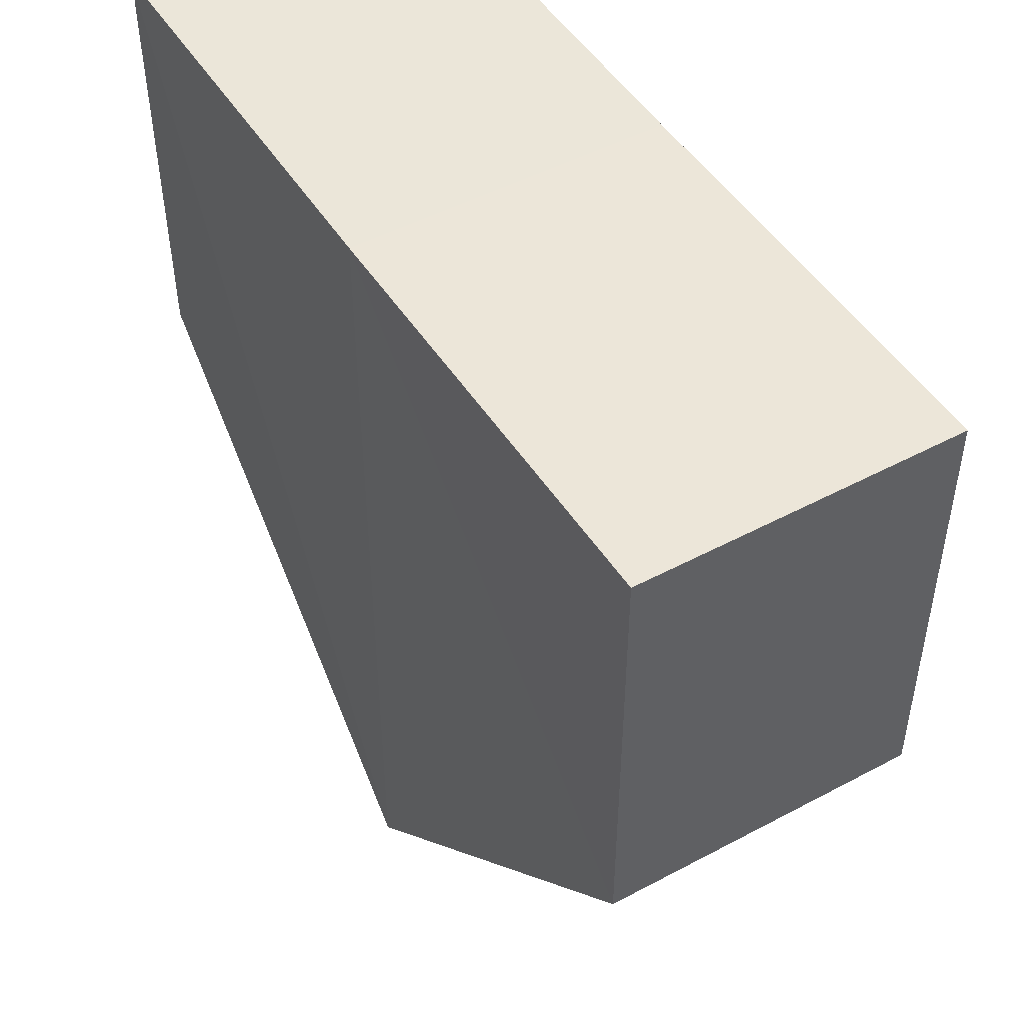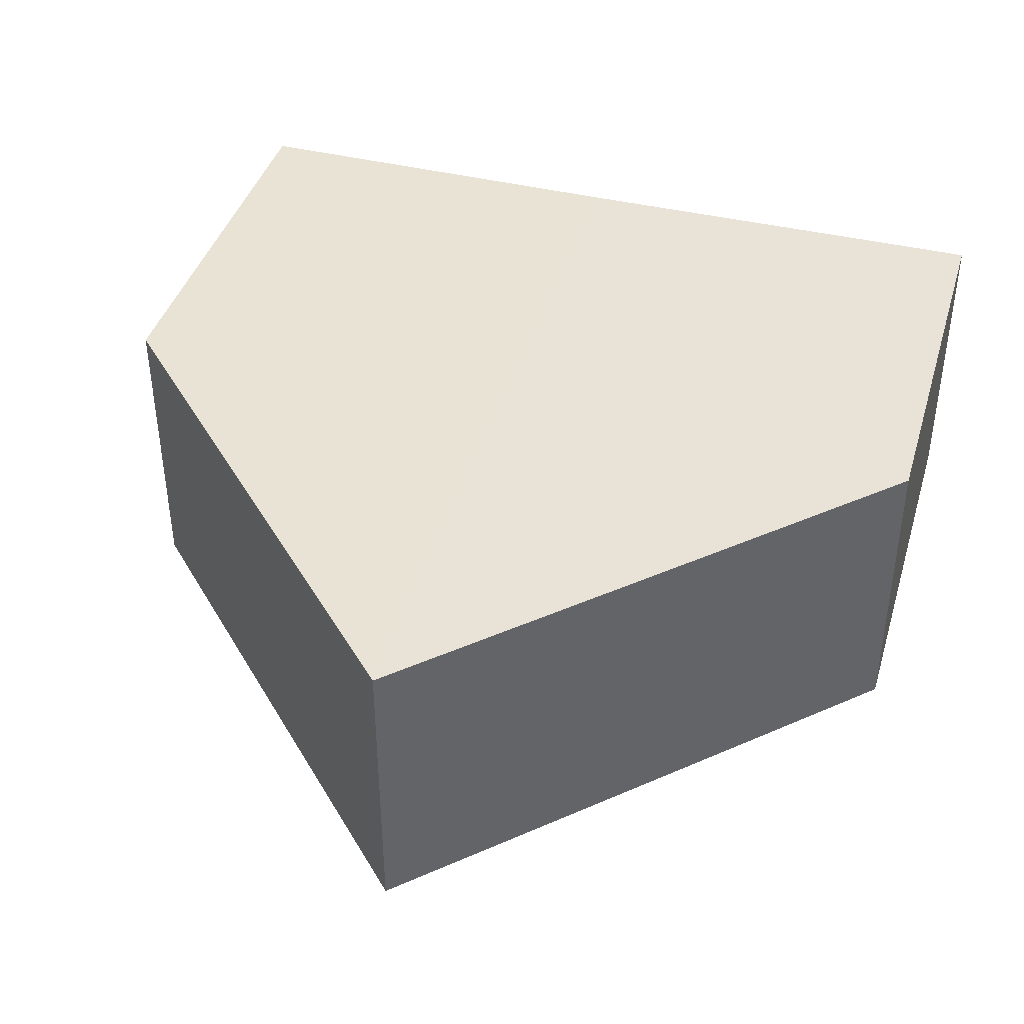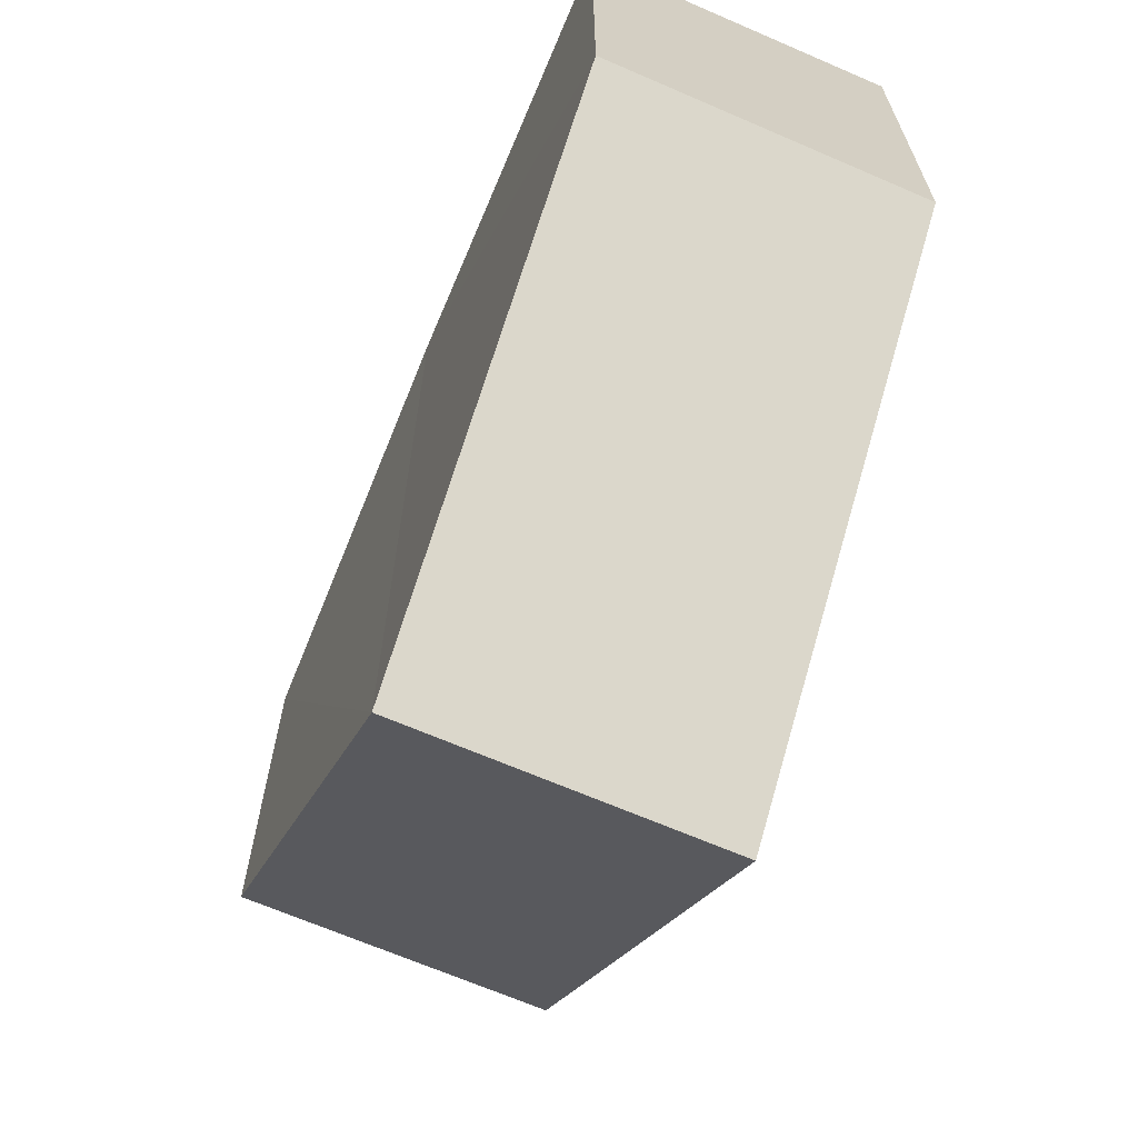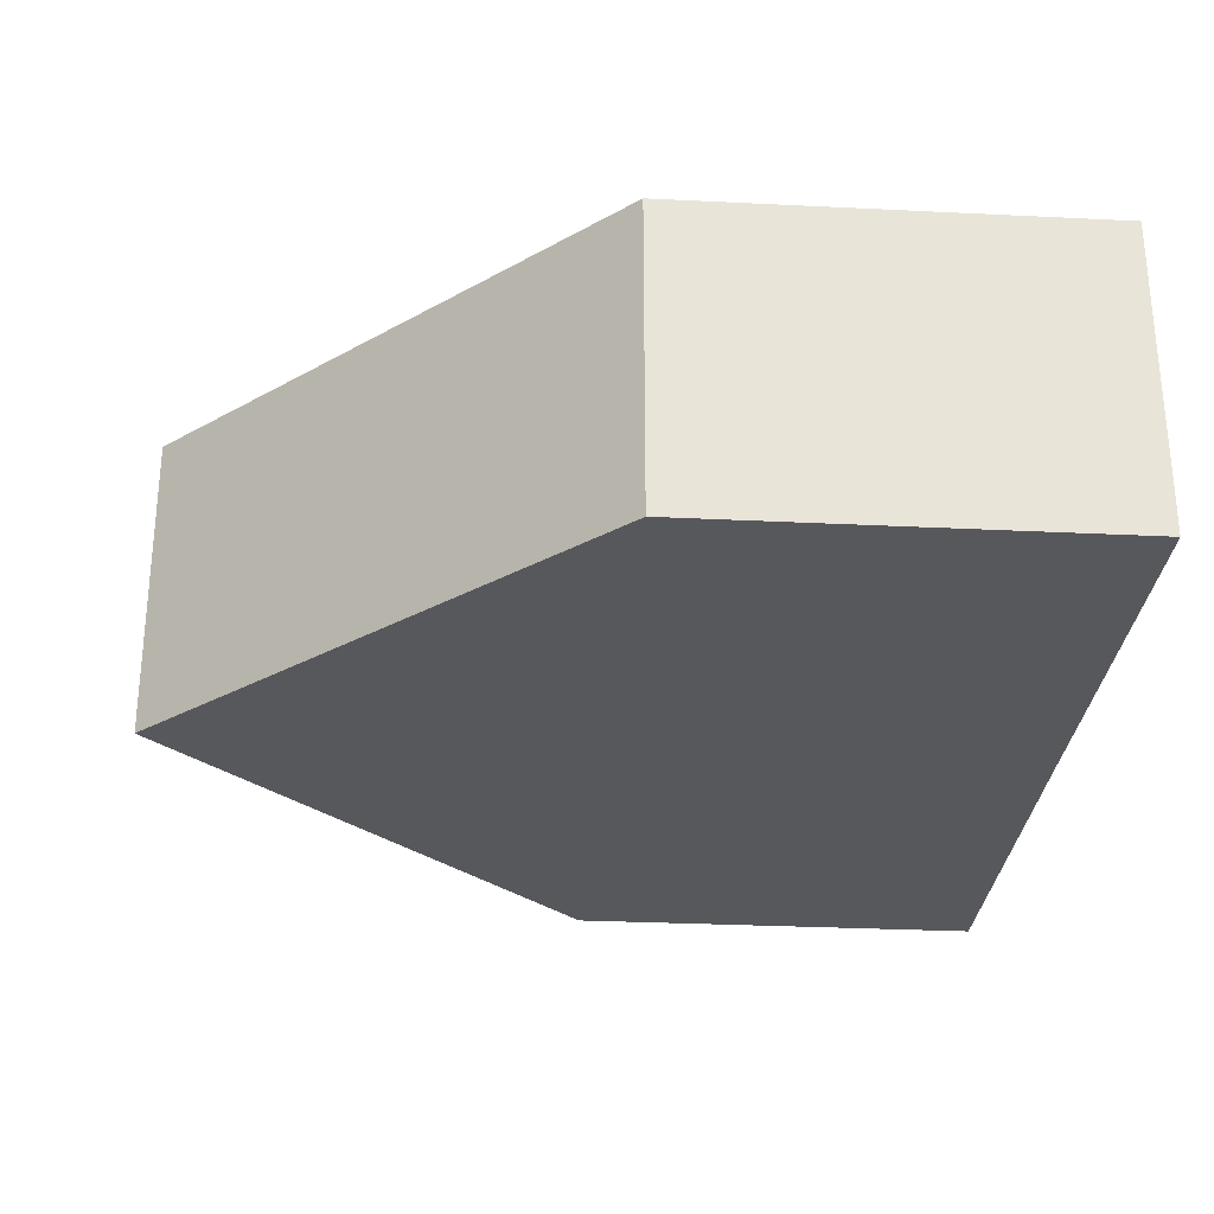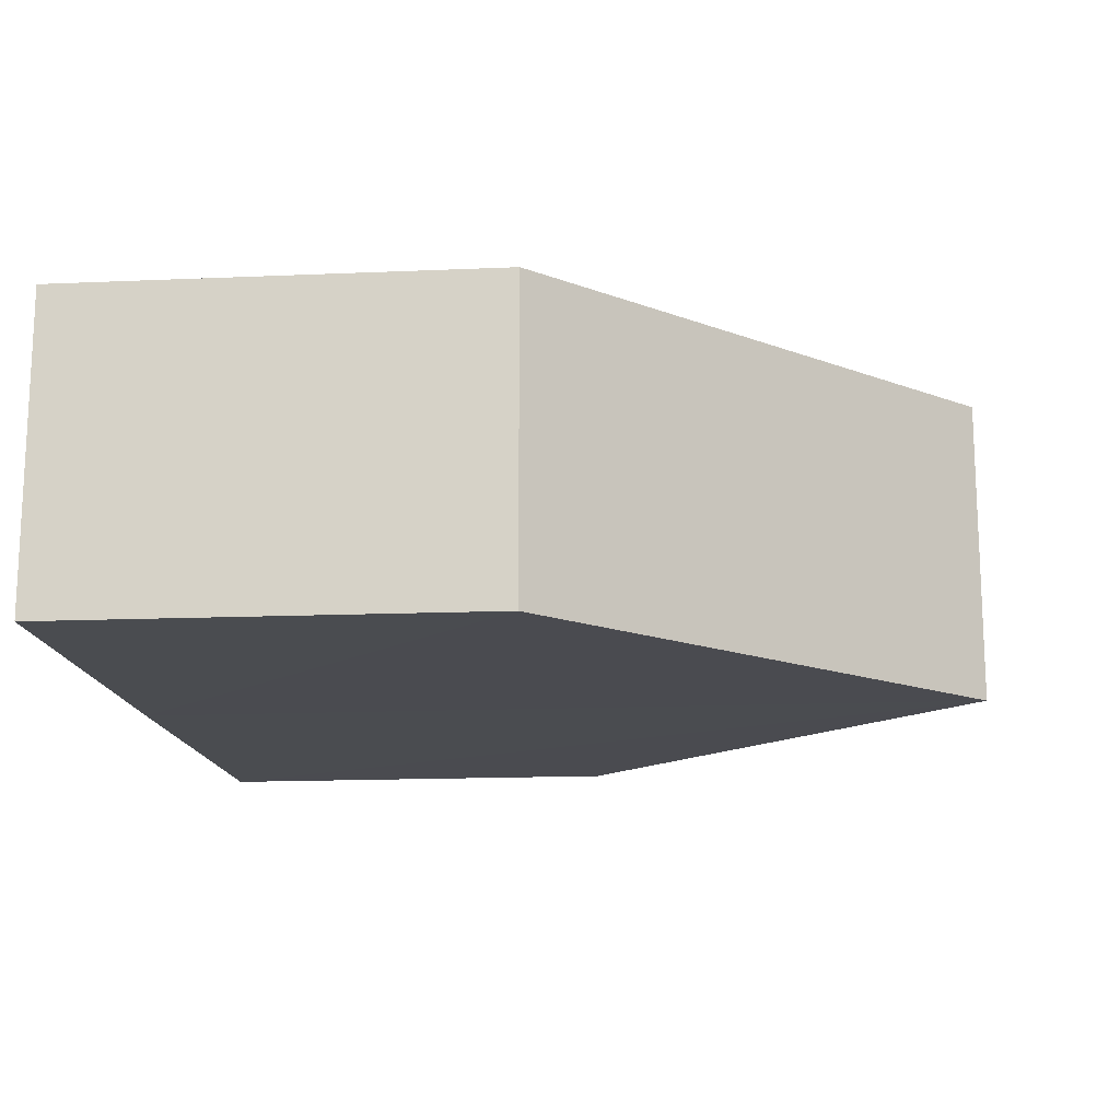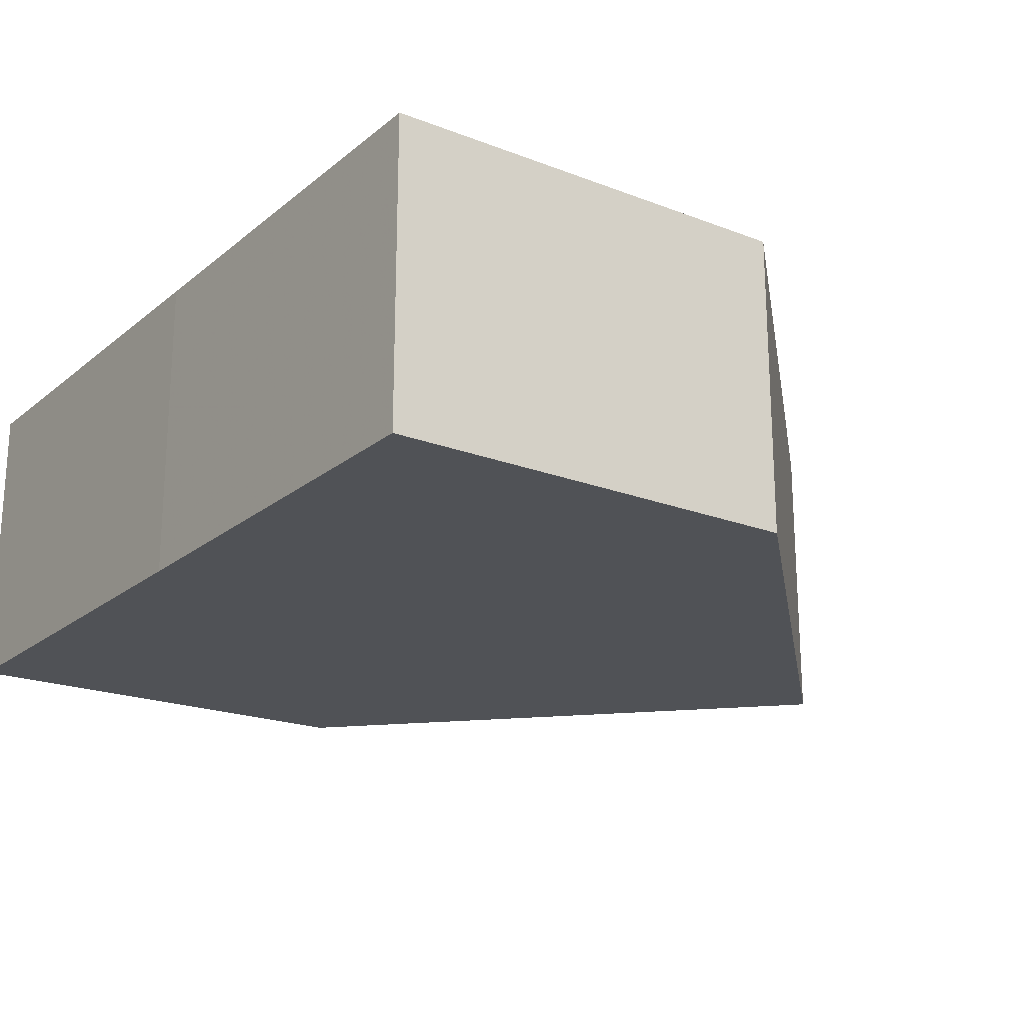
<metadata>
{"format":"obj","ext":"obj","renderer":"f3d","projection":"perspective","resolution":1024,"background":"white","views":[{"elev":48.5,"azim":59.0,"up":"+Y"},{"elev":41.4,"azim":16.4,"up":"+Z"},{"elev":-66.4,"azim":67.3,"up":"+Y"},{"elev":-28.4,"azim":86.0,"up":"+Z"},{"elev":-14.7,"azim":-84.7,"up":"+Z"},{"elev":-20.8,"azim":-124.8,"up":"+Z"}]}
</metadata>
<code>
o 206
v 2247 1879 7.316
v 2247 1879 7.309
v 2247 1879 7.309
v 2247 1879 7.309
v 2247 1879 7.309
v 2247 1879 7.316
v 2247 1879 7.309
v 2247 1879 7.316
v 2247 1879 7.316
v 2247 1879 7.309
v 2247 1879 7.316
v 2247 1879 7.316
v 2247 1879 7.309
v 2247 1879 7.316
v 2247 1879 7.316
v 2247 1879 7.316
v 2247 1879 7.309
v 2247 1879 7.316
v 2247 1879 7.309
v 2247 1879 7.316
v 2247 1879 7.316
v 2247 1879 7.316
v 2247 1879 7.316
v 2247 1879 7.309
v 2247 1879 7.316
v 2247 1879 7.309
v 2247 1879 7.309
v 2247 1879 7.309
v 2247 1879 7.316
v 2247 1879 7.309
v 2247 1879 7.309
v 2247 1879 7.309
f 1 2 3
f 4 5 3
f 6 5 7
f 6 8 9
f 10 8 3
f 1 11 12
f 1 13 14
f 13 15 16
f 17 8 18
f 10 17 19
f 20 15 21
f 19 21 22
f 12 21 23
f 24 18 23
f 24 25 26
f 25 27 28
f 29 30 23
f 19 30 31
f 20 30 2
f 32 2 30

</code>
